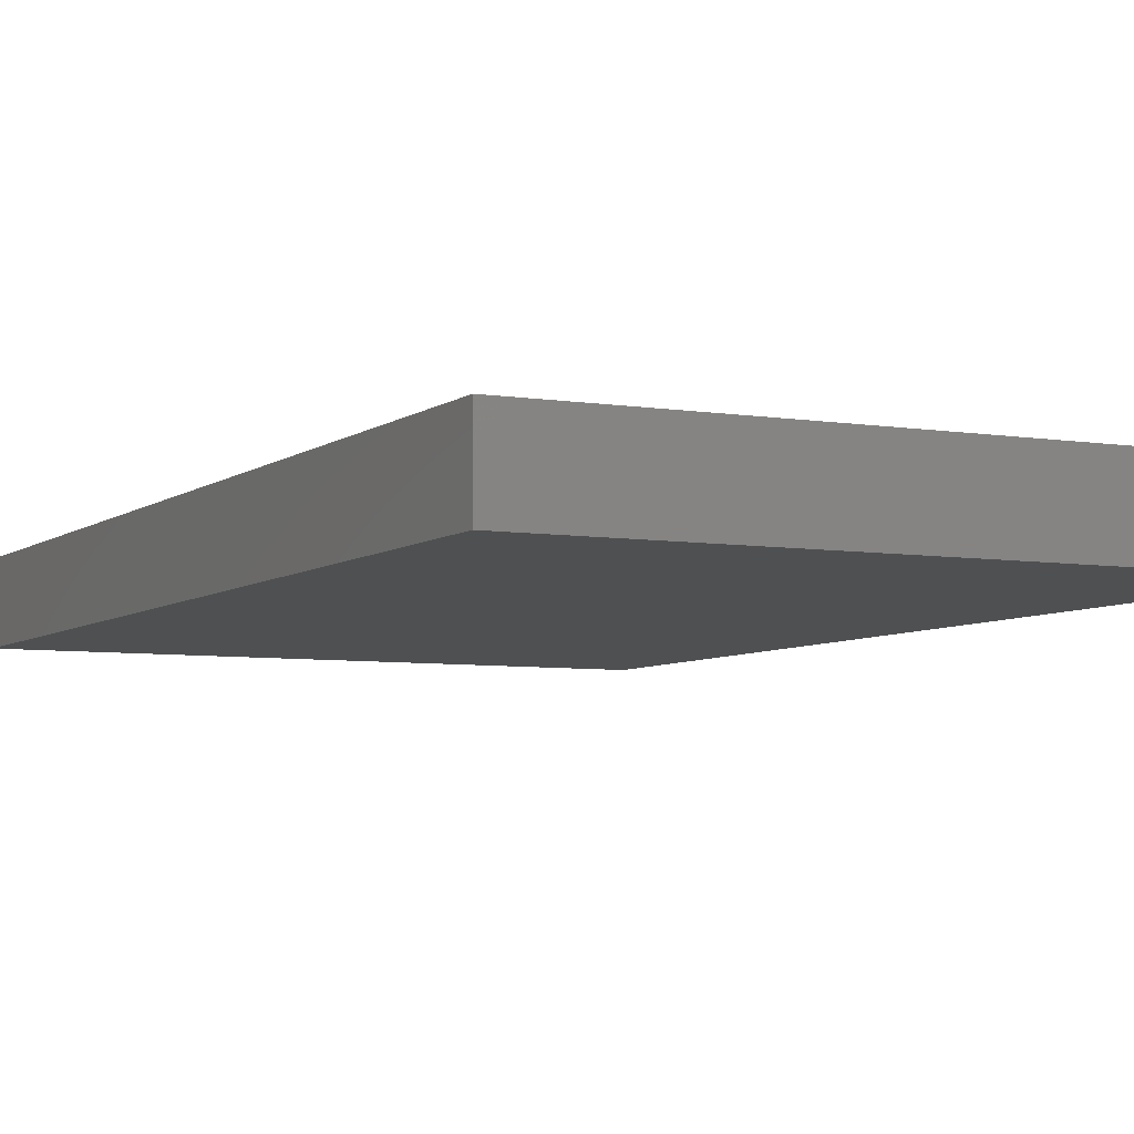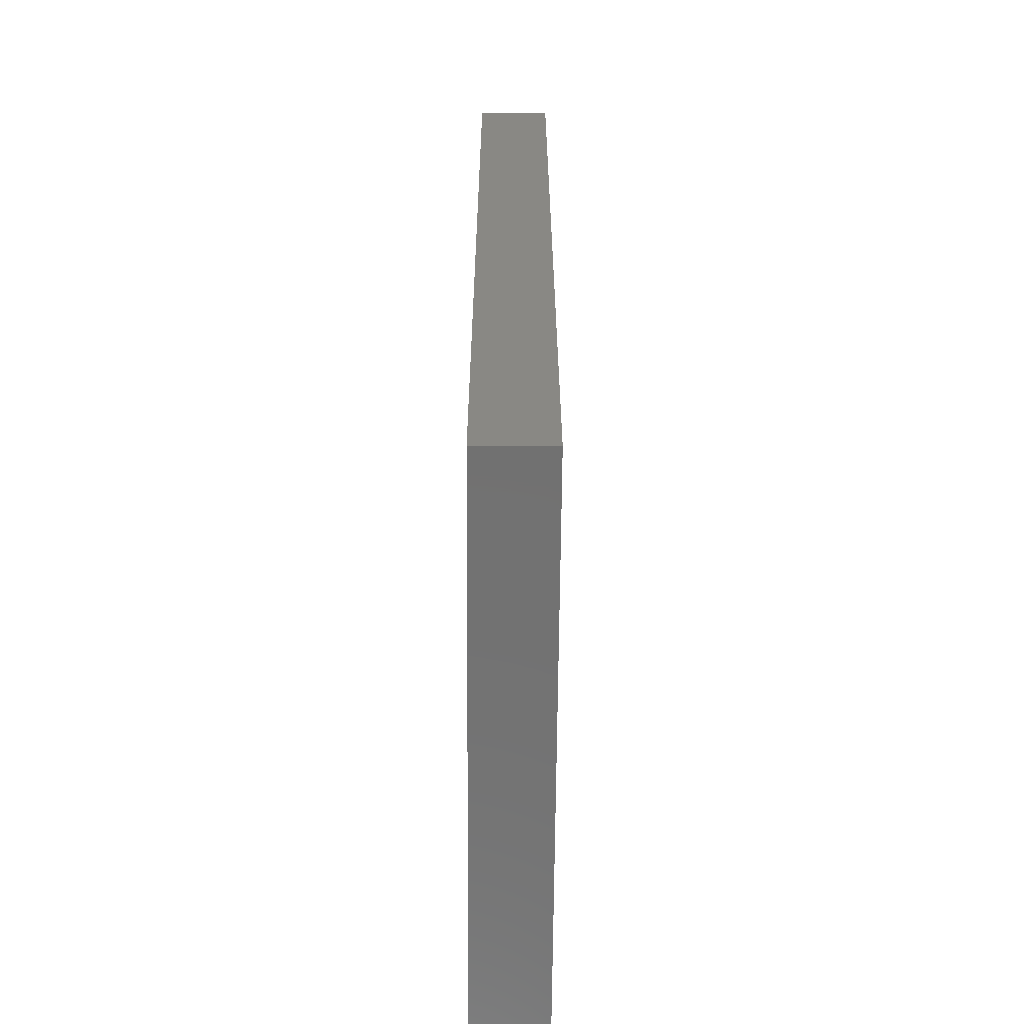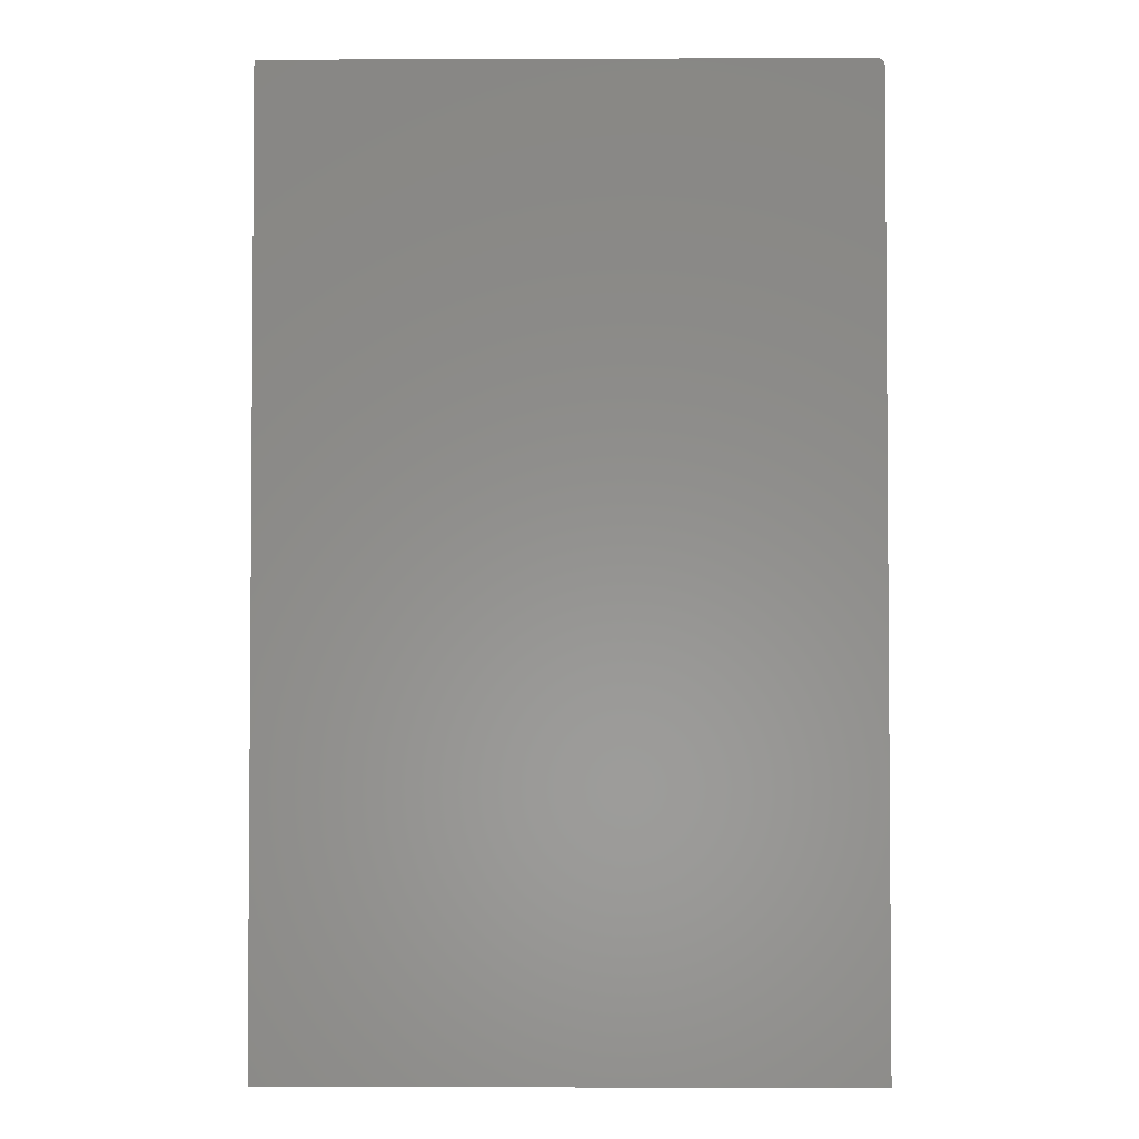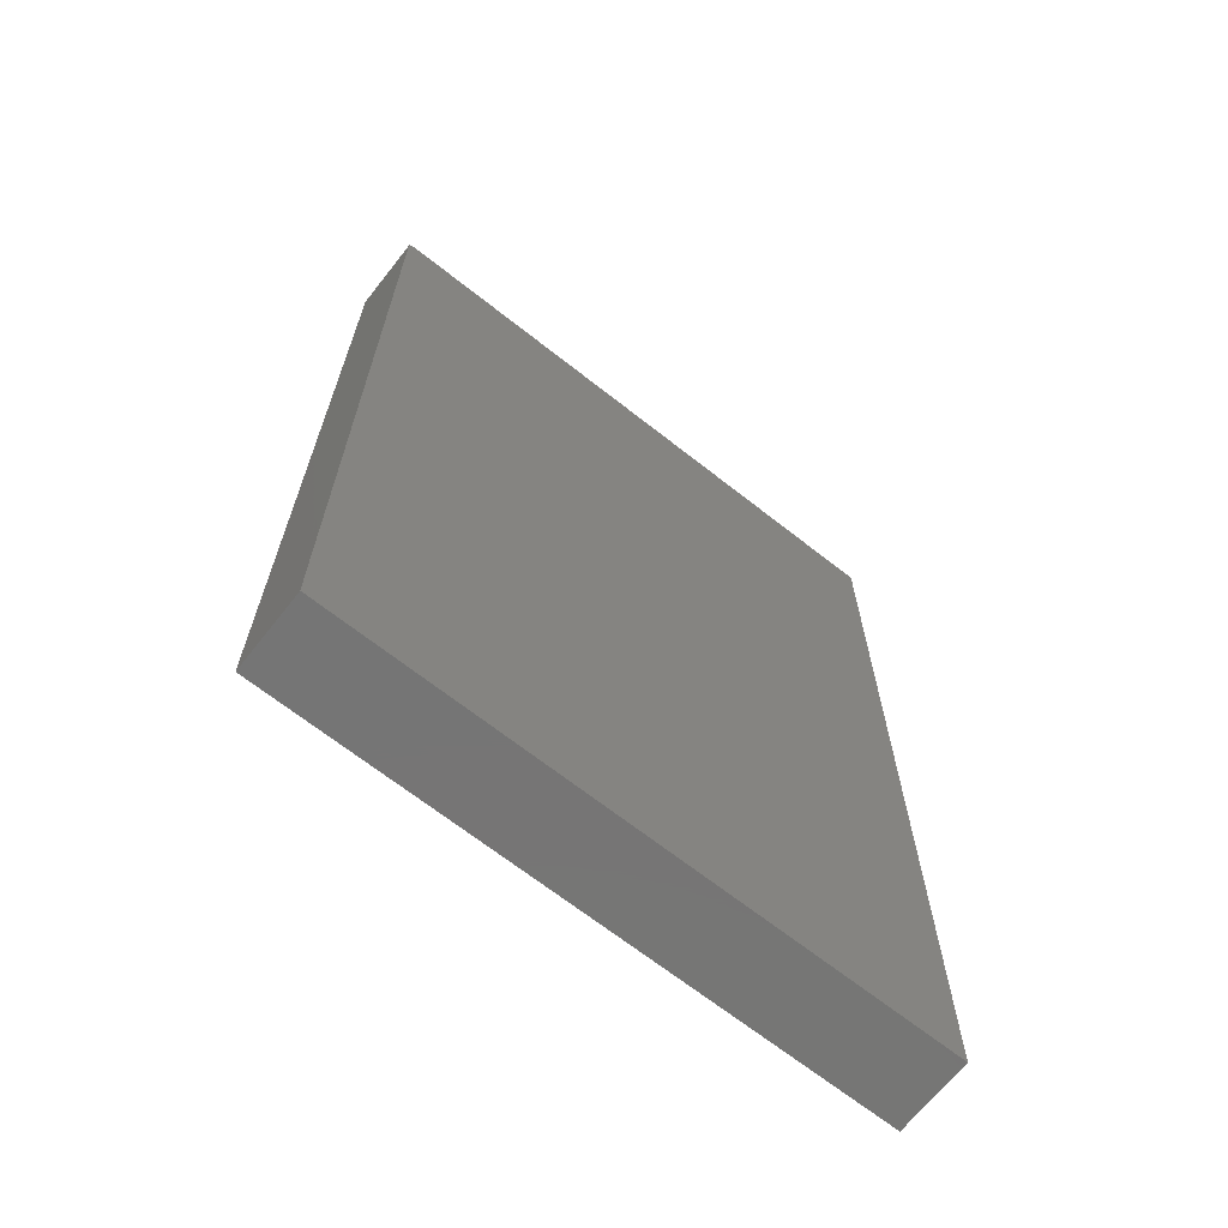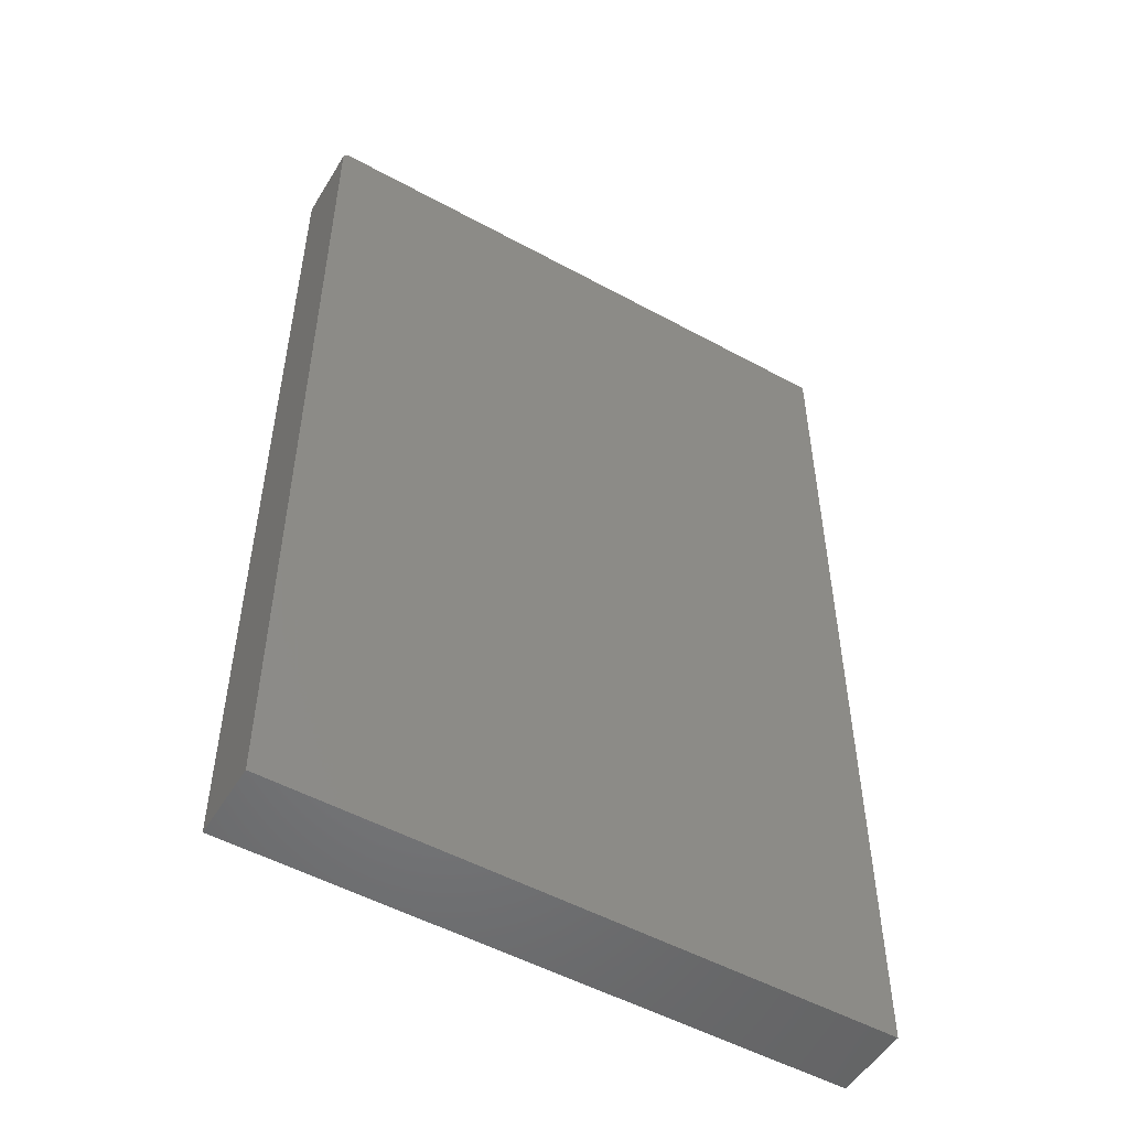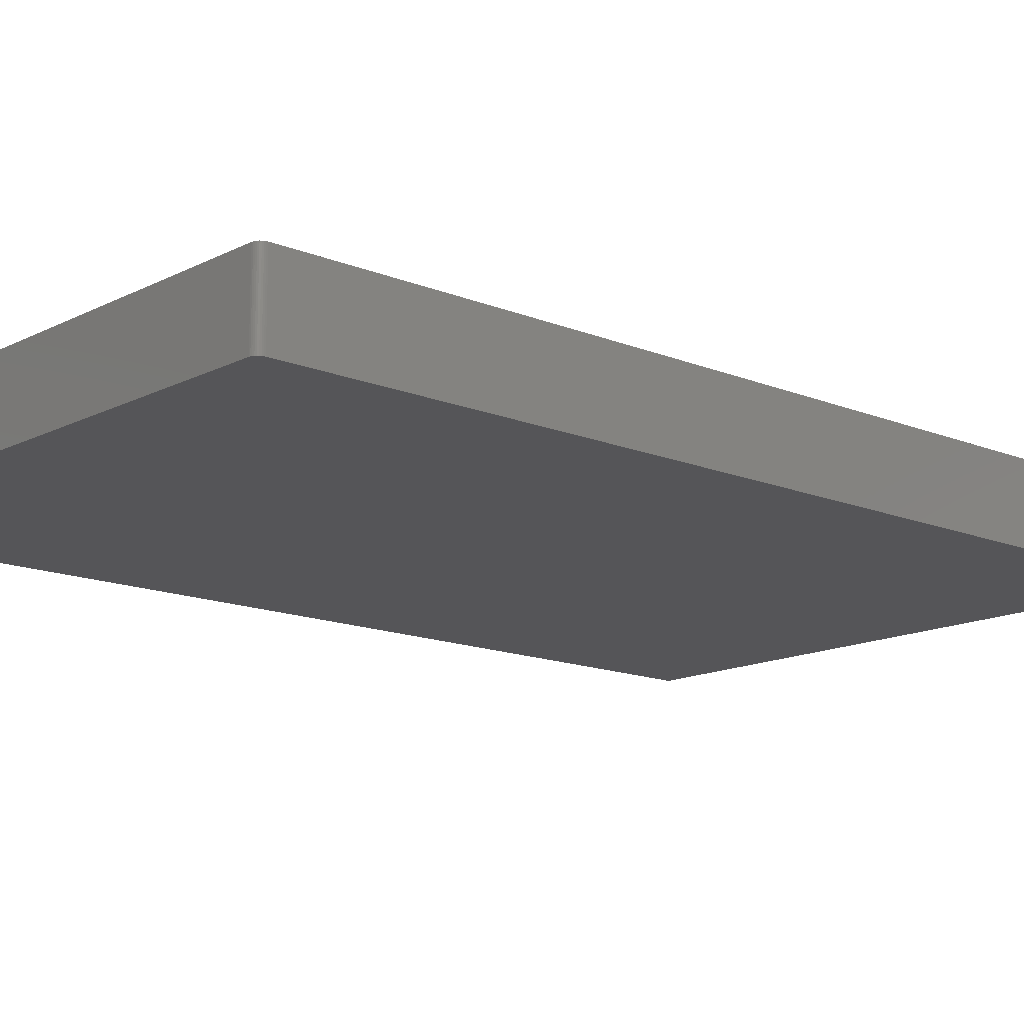
<metadata>
{"format":"stl","ext":"stl","renderer":"f3d","projection":"perspective","resolution":1024,"background":"white","views":[{"elev":-5.9,"azim":153.5,"up":"+Y"},{"elev":-63.5,"azim":89.6,"up":"+Z"},{"elev":-2.7,"azim":0.7,"up":"+Z"},{"elev":-67.7,"azim":141.7,"up":"+Z"},{"elev":-51.8,"azim":149.4,"up":"+Z"},{"elev":-14.3,"azim":48.0,"up":"+Y"}]}
</metadata>
<code>
# stl→obj: 24 verts, 44 faces
v 0.3127 -0.07812 0.4896
v -0.303 -0.07812 -0.4974
v 0.3127 -0.07812 -0.4974
v 0.3126 -0.07812 0.4911
v 0.3122 -0.07812 0.4925
v 0.3114 -0.07812 0.4939
v 0.3105 -0.07812 0.4951
v 0.3093 -0.07812 0.4961
v 0.3079 -0.07812 0.4968
v 0.3065 -0.07812 0.4972
v 0.3049 -0.07812 0.4974
v -0.303 -0.07812 0.4974
v 0.3127 7.1e-17 -0.4974
v -0.303 3.681e-17 -0.4974
v 0.3127 1.806e-16 0.4896
v 0.3126 1.807e-16 0.4911
v 0.3049 1.81e-16 0.4974
v 0.3065 1.811e-16 0.4972
v 0.3079 1.811e-16 0.4968
v 0.3093 1.811e-16 0.4961
v 0.3105 1.811e-16 0.4951
v 0.3114 1.81e-16 0.4939
v 0.3122 1.809e-16 0.4925
v -0.303 1.473e-16 0.4974
f 1 2 3
f 4 5 6
f 4 6 7
f 4 7 8
f 4 8 9
f 4 9 10
f 4 10 11
f 12 2 1
f 12 1 4
f 12 4 11
f 13 14 15
f 16 17 18
f 16 18 19
f 16 19 20
f 16 20 21
f 16 21 22
f 16 22 23
f 24 17 16
f 24 16 15
f 24 15 14
f 11 17 12
f 12 17 24
f 3 13 1
f 1 13 15
f 17 11 18
f 18 11 10
f 18 10 19
f 19 10 9
f 19 9 20
f 20 9 8
f 20 8 21
f 21 8 7
f 21 7 22
f 22 7 6
f 22 6 23
f 23 6 5
f 23 5 16
f 16 5 4
f 16 4 15
f 15 4 1
f 12 24 2
f 2 24 14
f 2 14 3
f 3 14 13

</code>
